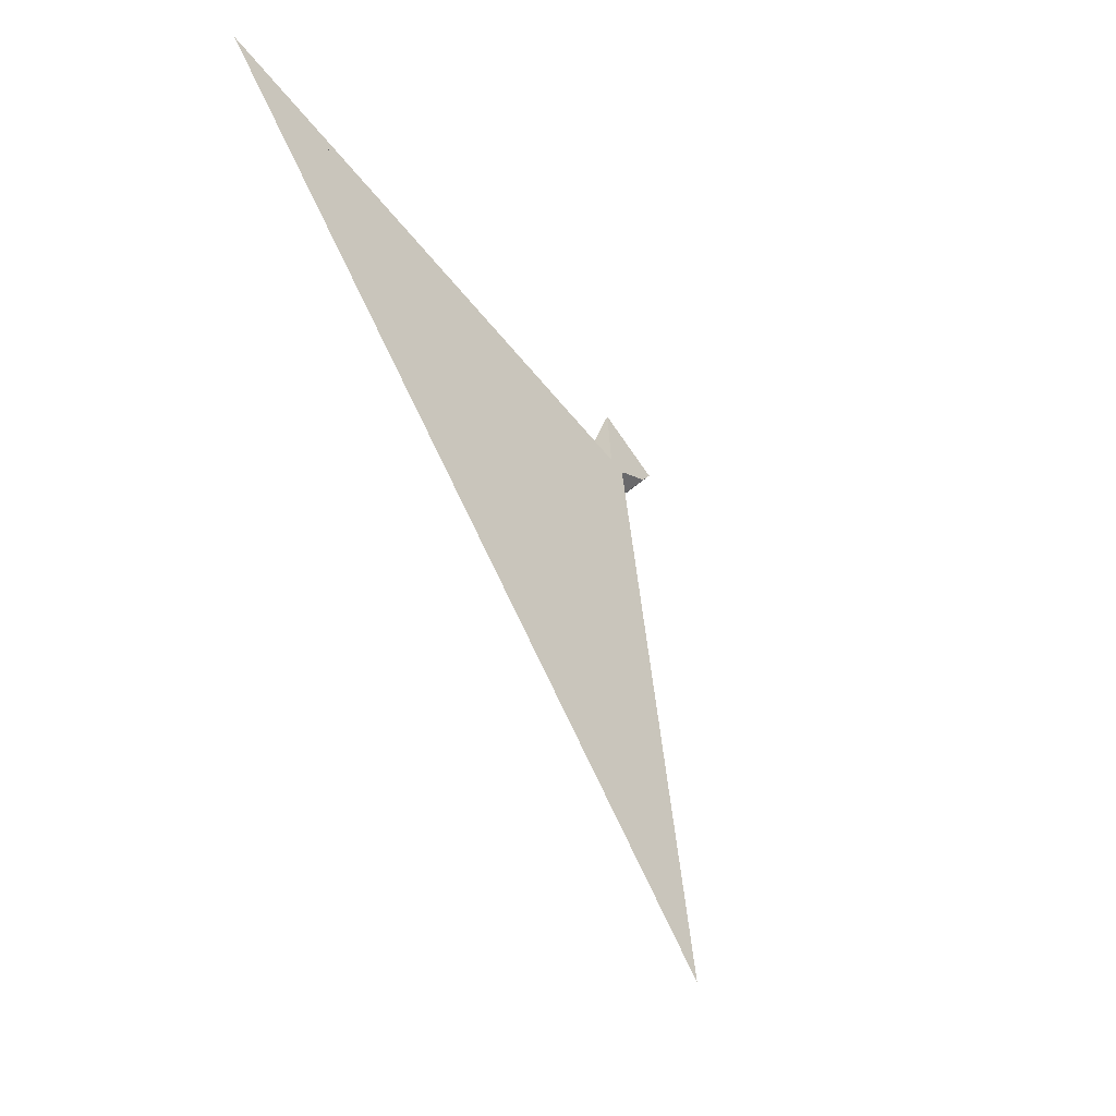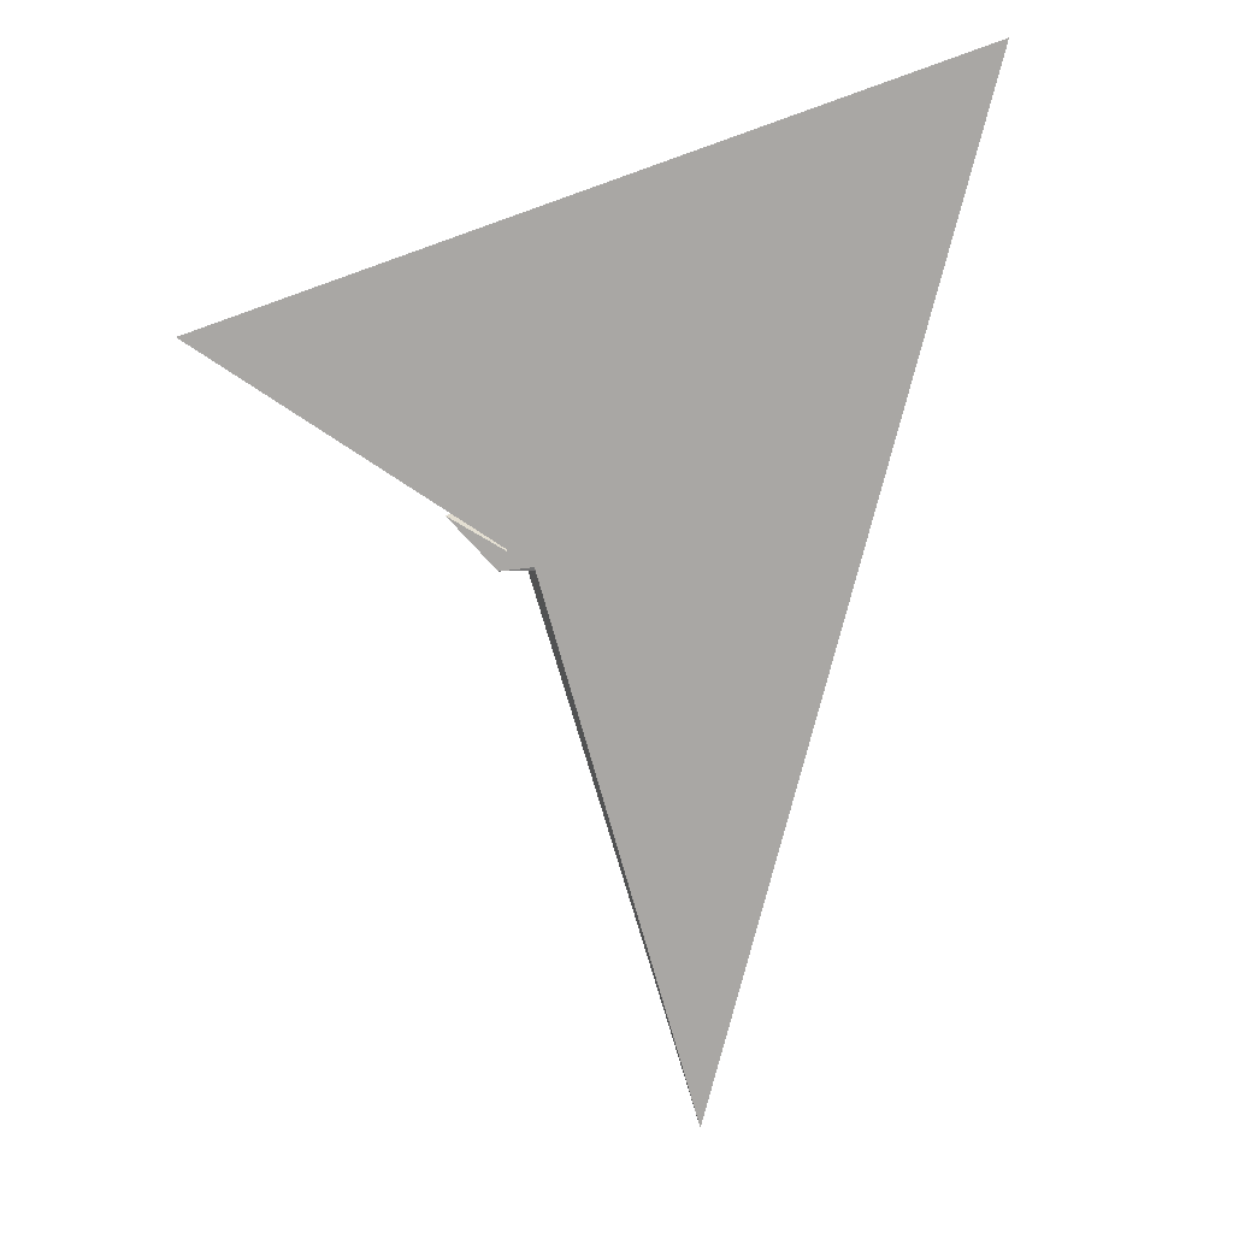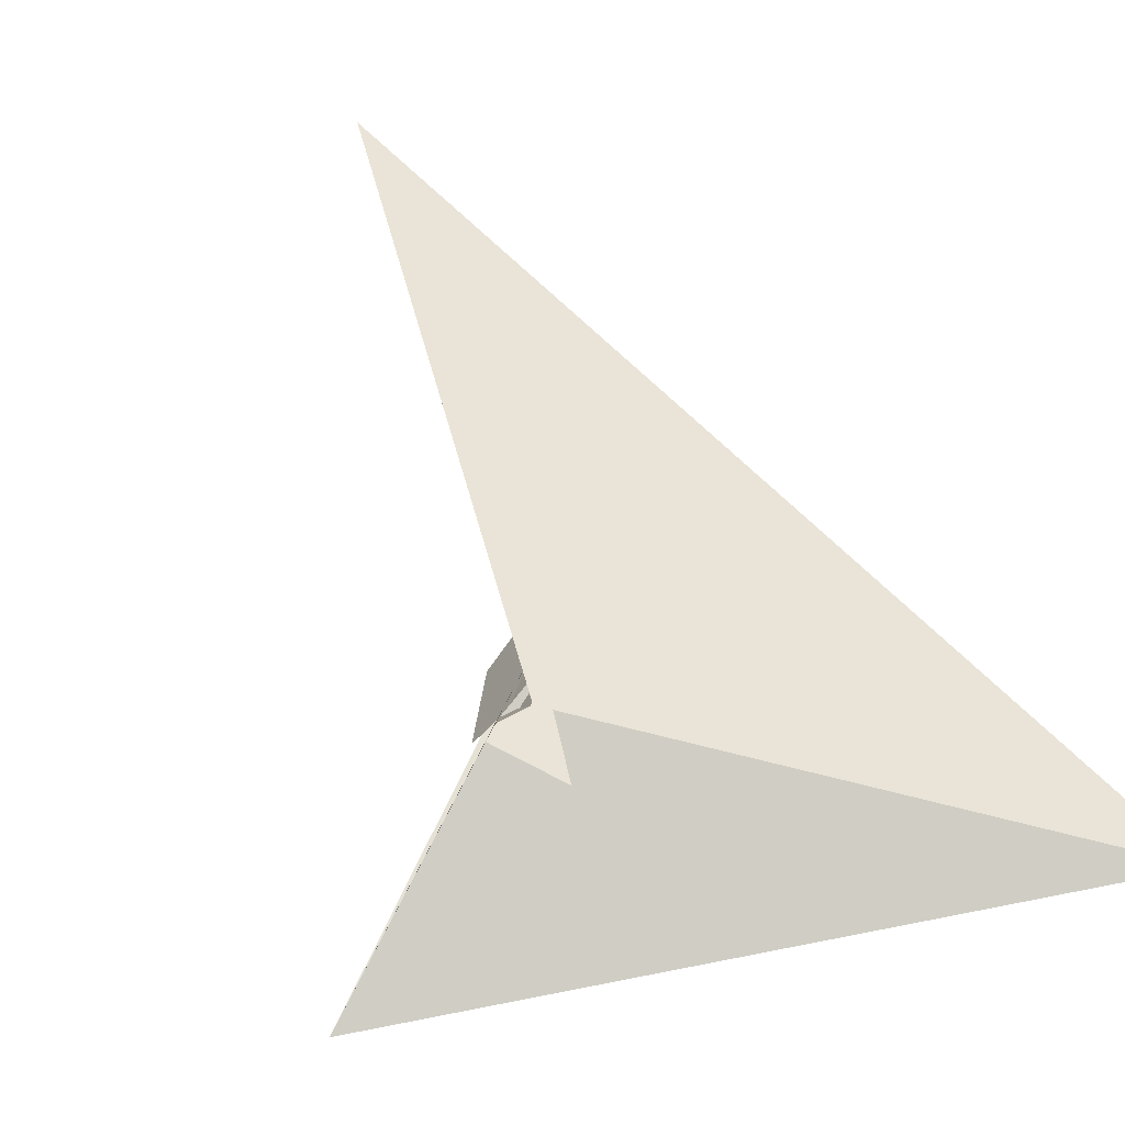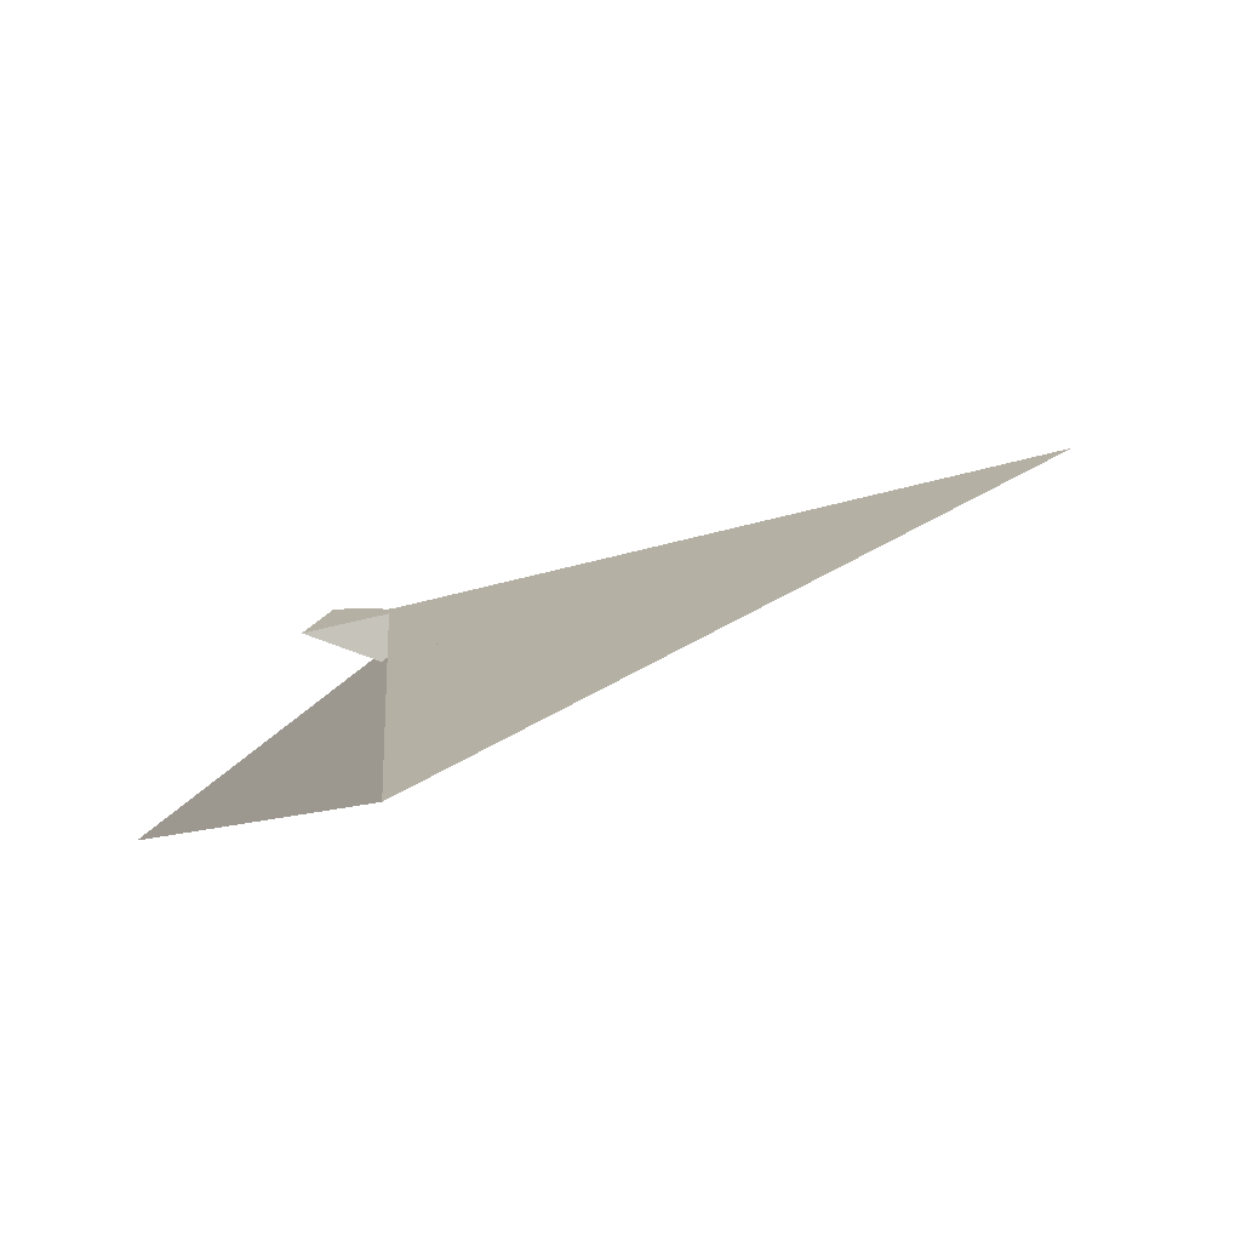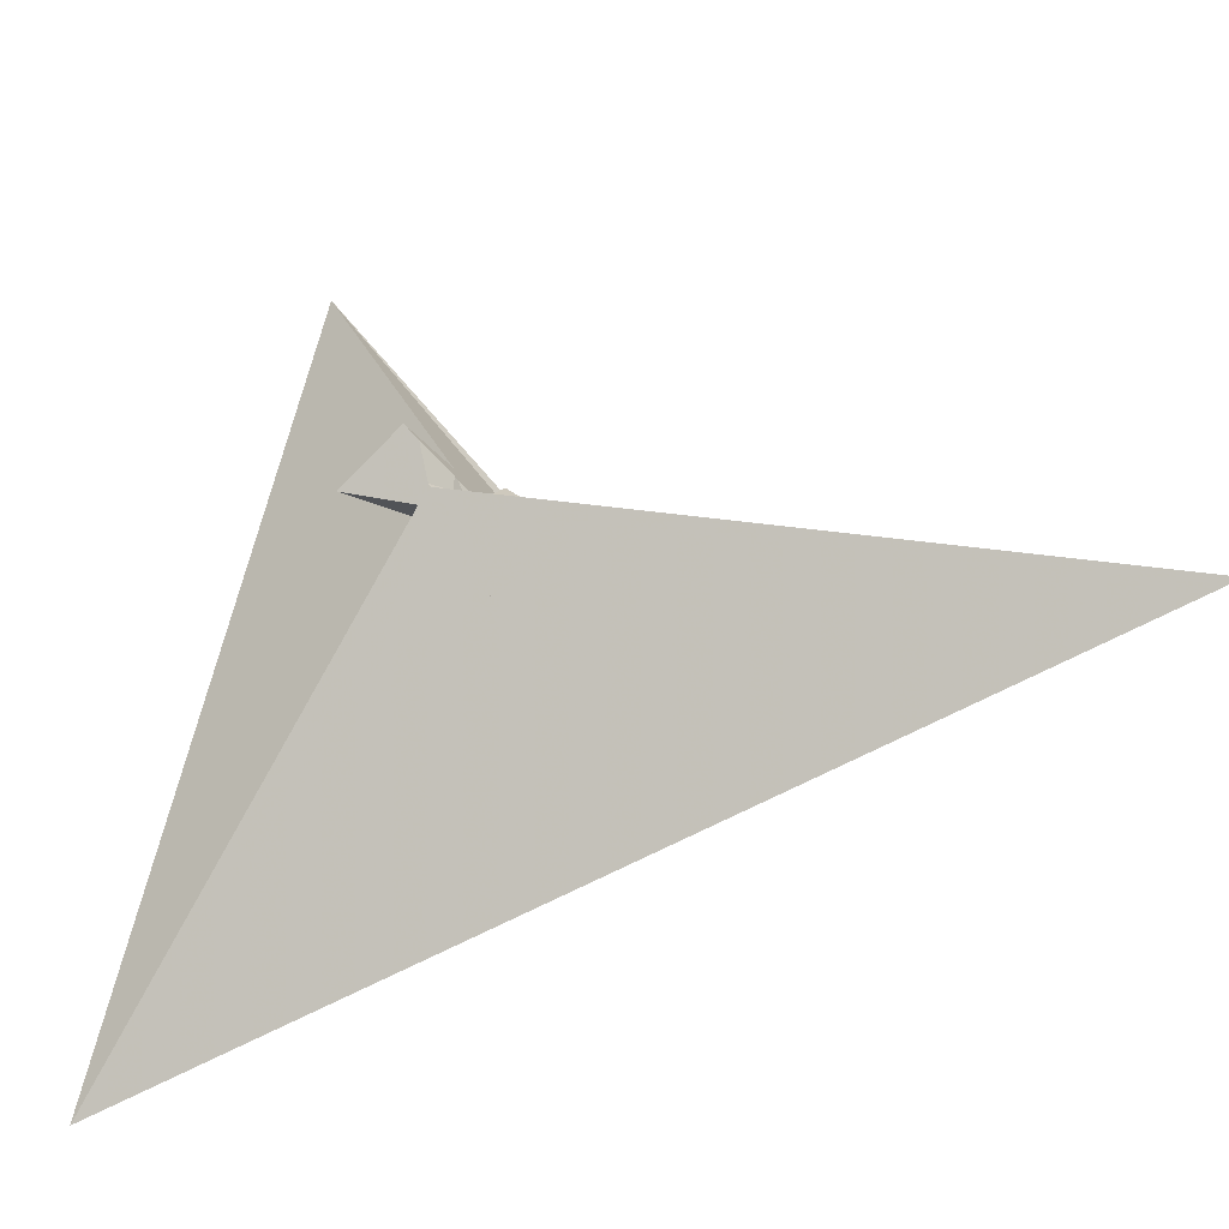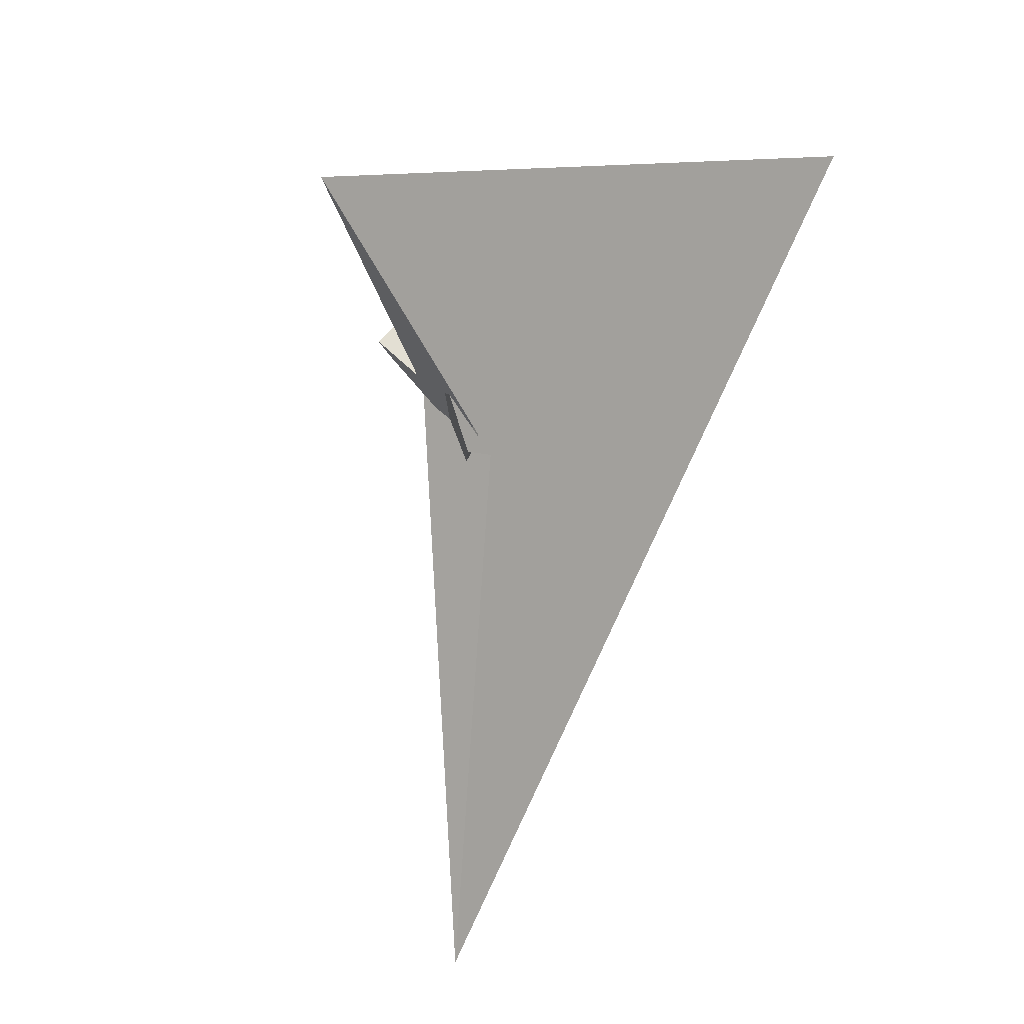
<metadata>
{"format":"obj","ext":"obj","renderer":"f3d","projection":"perspective","resolution":1024,"background":"white","views":[{"elev":-24.9,"azim":121.6,"up":"+Z"},{"elev":-6.6,"azim":9.1,"up":"+Z"},{"elev":42.9,"azim":-30.9,"up":"+Y"},{"elev":-4.7,"azim":51.7,"up":"+Y"},{"elev":73.1,"azim":86.5,"up":"+Y"},{"elev":-16.3,"azim":-37.0,"up":"+Z"}]}
</metadata>
<code>
v -0.1626 0.2685 -0.3042
v -0.1274 0.06005 -0.4306
v -0.2279 0.3184 -0.09713
v -0.2973 0.1286 0.103
v -0.3407 0.267 0.2493
v -0.05533 -0.1726 -0.6737
v -0.1029 -0.05325 -0.5162
v -0.1377 -0.2852 -0.427
v -0.5194 0.1249 0.7928
v -0.2278 0.01867 -0.122
v -0.1455 -0.263 -0.401
v -0.6376 0.107 0.007692
v -2.447 -1.175 0.8833
v -0.4783 -0.09676 -0.2178
v -0.3215 -0.09015 -0.3427
v -0.2439 -0.2752 -0.4927
v -0.0781 -0.01978 -0.5083
v -0.8982 0.3223 0.3213
v -0.07163 -0.008565 -0.5083
v -0.7675 0.3351 0.2206
v -0.3436 0.2164 -0.01744
v 0.9028 -0.6649 1.469
v -0.5826 0.07677 0.06306
v -0.4662 0.1484 0.01958
v -0.346 0.1718 0.03451
v 3.407 -1.036 2.798
v 0.6921 0.02169 0.5809
v -0.3834 0.2264 0.07794
v -0.3876 0.2928 0.1865
v -0.4613 -0.0325 -0.1553
v -0.6625 -0.4105 -0.3193
v -0.4608 -0.03302 -0.157
v -0.3165 -0.2017 -0.7025
v 0.134 0.4642 -0.6076
v -0.4193 0.2899 0.1081
v -0.2285 -0.2139 -0.3479
v 0.2486 -0.4516 0.3335
v -0.201 -0.2946 -0.4281
v -0.4441 0.3113 0.1517
v -0.4718 0.308 0.175
v -0.03666 -0.3337 -0.2681
v -0.05832 -0.3144 -0.2304
v 0.9055 1.641 -4.789
v -0.1798 -0.2918 -0.4268
f 1 2 10 11 7 6 8 9 5 4 3
f 1 2 19 17 15 16 13 12 18 20 14
f 3 4 22 27 26 13 12 23 24 25 21
f 1 3 21 28 29 34 33 31 30 32 14
f 4 5 29 28 35 15 16 38 36 37 22
f 6 7 17 15 35 39 40 24 23 30 31
f 8 9 18 12 23 30 32 36 37 42 41
f 2 10 25 21 28 35 39 43 41 42 19
f 10 11 44 38 36 32 14 20 40 24 25
f 6 8 41 43 26 13 16 38 44 33 31
f 7 11 44 33 34 27 22 37 42 19 17
f 5 9 18 20 40 39 43 26 27 34 29

</code>
